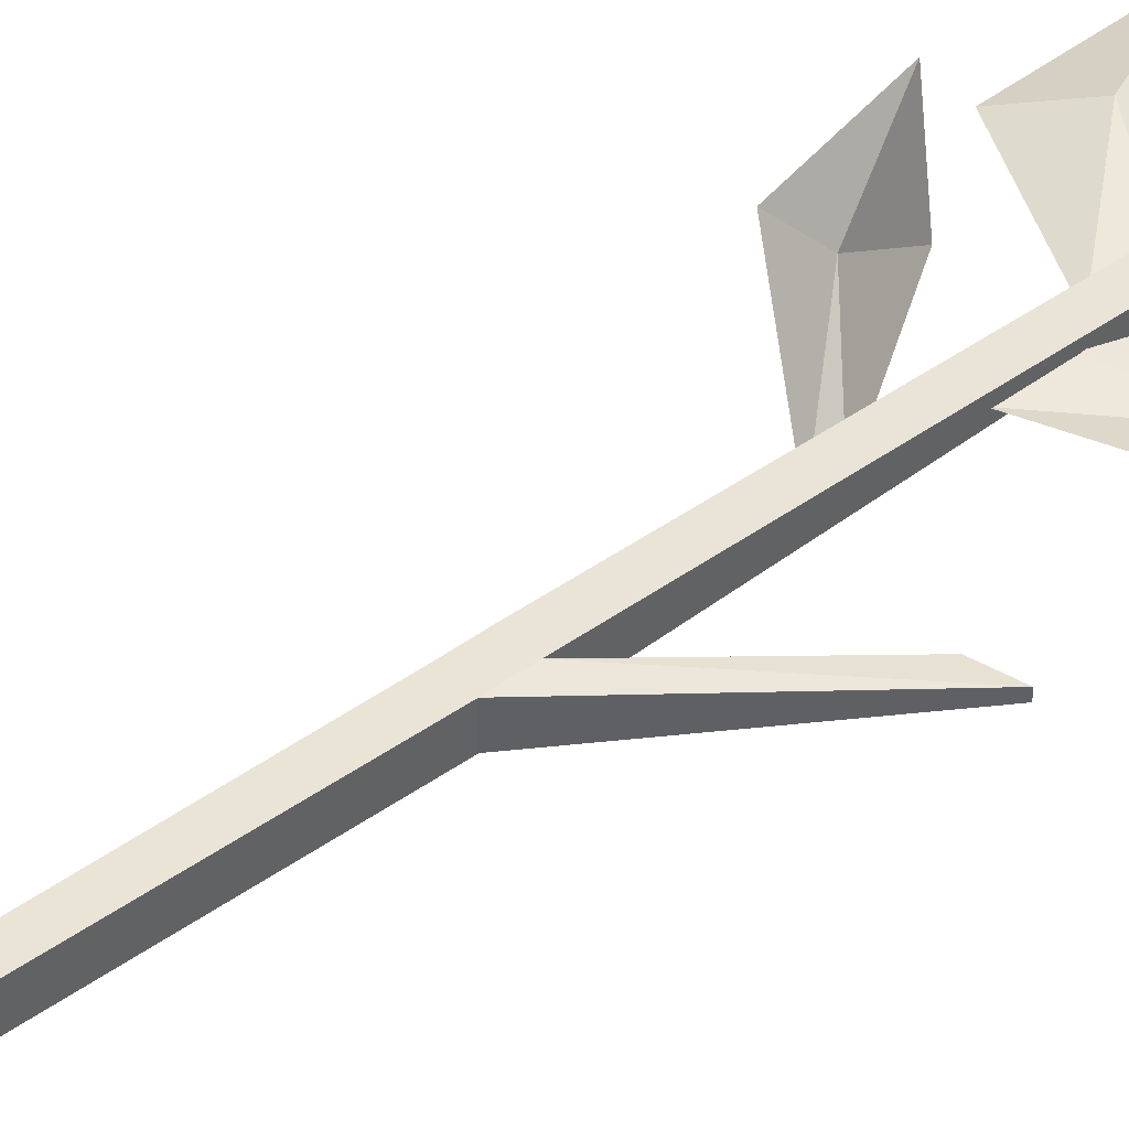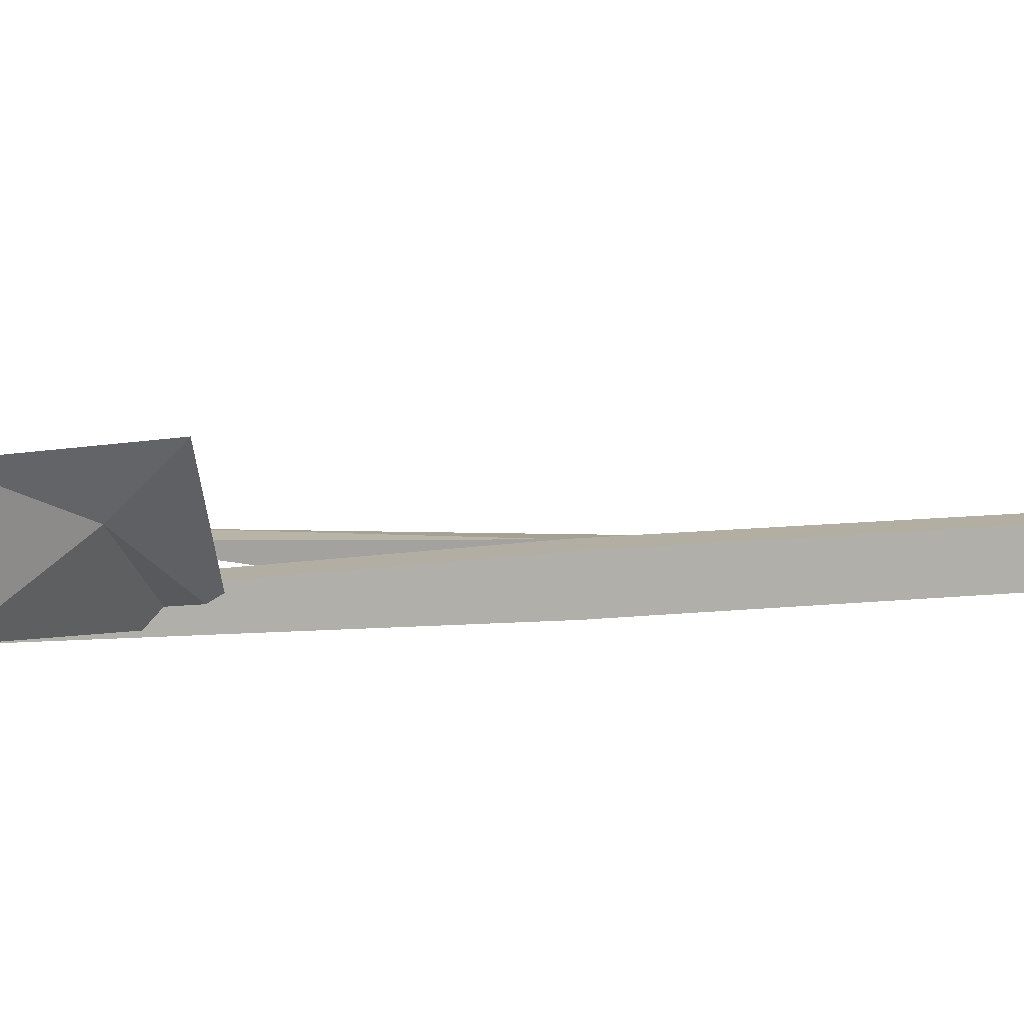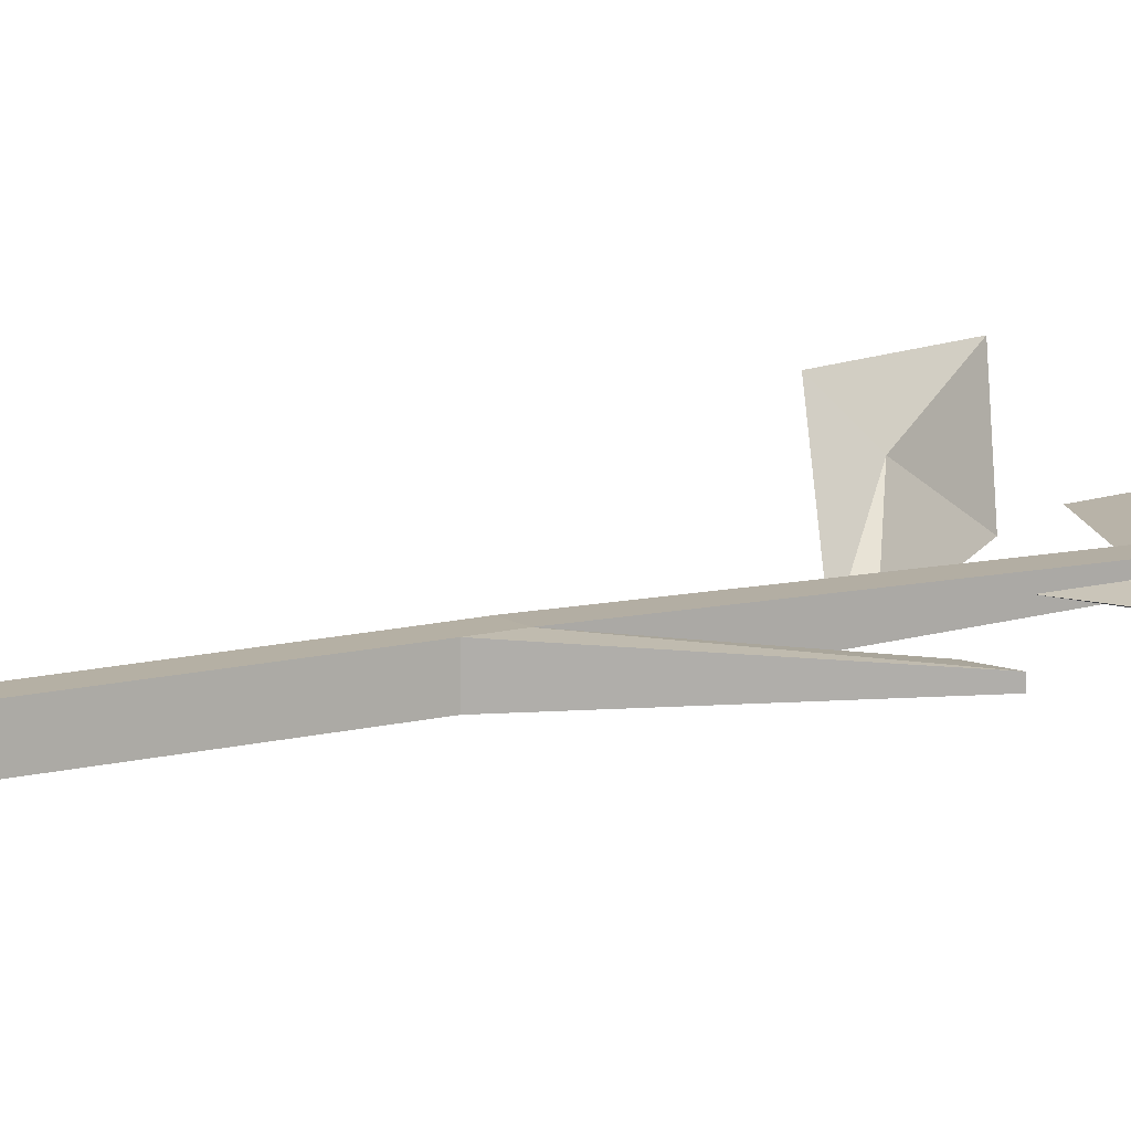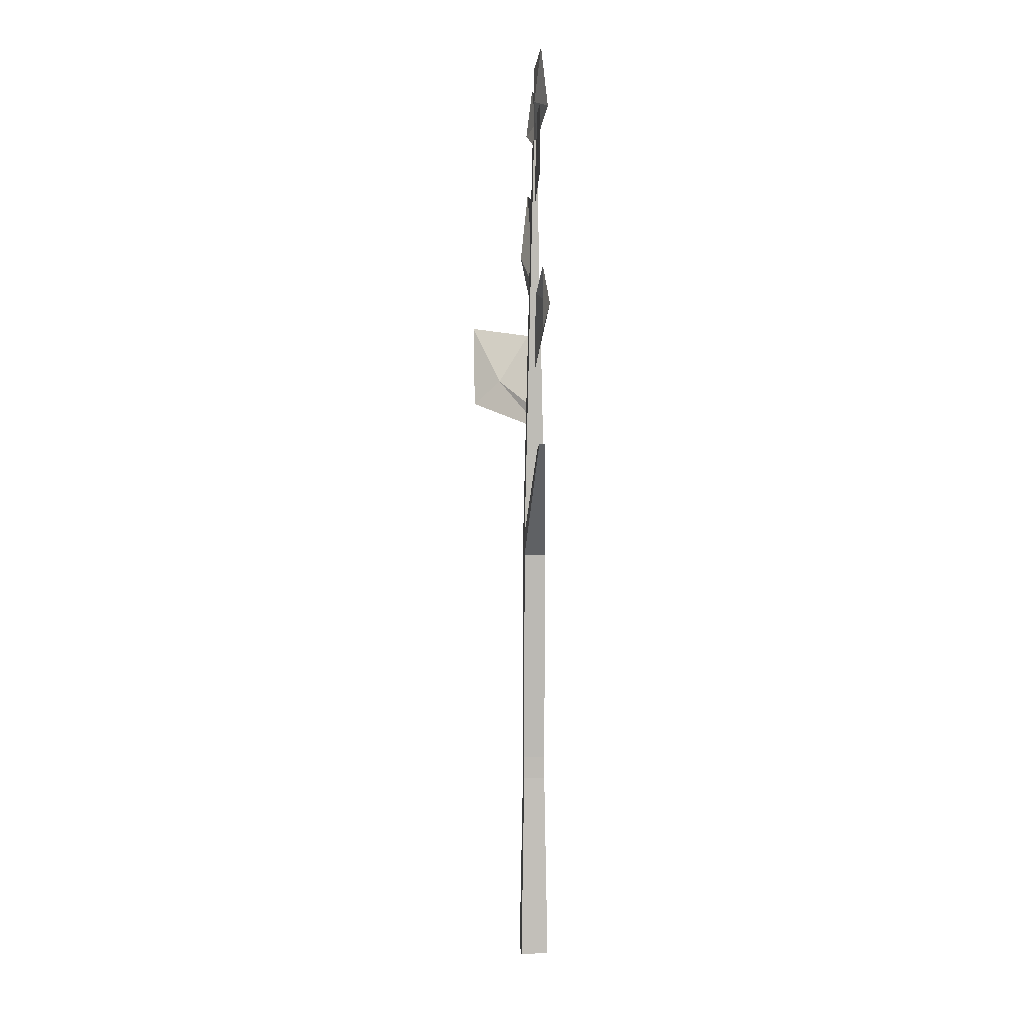
<metadata>
{"format":"obj","ext":"obj","renderer":"f3d","projection":"perspective","resolution":1024,"background":"white","views":[{"elev":43.8,"azim":48.9,"up":"+Z"},{"elev":10.8,"azim":-107.3,"up":"+Z"},{"elev":11.6,"azim":56.4,"up":"+Z"},{"elev":6.1,"azim":86.1,"up":"+Y"}]}
</metadata>
<code>
v  -0.325 0 0.325
v  -0.325 0 -0.325
v  0.325 0 -0.325
v  0.325 0 0.325
v  -0.2 20 0.03
v  0.2 20 0.03
v  0.2 20 -0.03
v  -0.2 20 -0.03
v  0.1497 4.432 0.25
v  -0.25 4.432 0.25
v  0.1497 4.432 -0.25
v  -0.25 4.432 -0.25
v  0.1497 4.968 0.25
v  -0.1882 10.04 0.25
v  -0.25 4.968 0.25
v  0.25 10.04 0.25
v  0.25 10.04 -0.25
v  0.1497 4.968 -0.25
v  -0.1882 10.04 -0.25
v  -0.25 4.968 -0.25
v  -2.57 6.197 -0.075
v  -2.037 6.151 0.075
v  -2.037 6.151 -0.075
v  -2.57 6.197 0.075
v  -0.1882 10.57 0.25
v  0.25 10.57 0.25
v  0.25 10.57 -0.25
v  -0.1882 10.57 -0.25
v  2.364 12.88 -0.07
v  1.847 12.75 -0.07
v  1.847 12.75 0.07
v  2.364 12.88 0.07
v  -1.364 17.25 0.2274
v  -2.103 16.63 0
v  -0.019 15.67 0
v  -0.0187 16.48 0
v  -1.027 18.68 0
v  -2.145 18.85 0
v  1.539 16.12 -0.2412
v  2.398 15.5 0
v  0.1935 14.54 0
v  0.1932 15.35 0
v  0.5216 16.36 0
v  2.402 16.97 0
v  0.0047 13.08 -0.1642
v  0.0048 13.46 -0.1644
v  -0.9467 14.22 0.7871
v  -1.14 13.65 1.395
v  -1.179 15.34 0.0678
v  -1.557 15.51 1.397
v  0.1383 19.06 0
v  1.598 19.16 0
v  0.1385 18.49 0
v  1.08 19.59 0
v  0.8442 20.59 0
v  1.627 20.71 0
v  0.4883 20.86 0.0451
v  1.274 20.69 -0.2062
v  0.2513 19.98 -0.0259
v  0.0137 19.98 0.016
v  0.004 21.67 0.0177
v  0.6535 22.1 -0.0968
v  -0.4241 20.45 -0.06
v  -0.9254 20.19 0.1245
v  -0.1062 19.89 0.0165
v  0.055 19.93 -0.0138
v  -0.2402 21.08 -0.0682
v  -0.7583 21.26 0.0008
g Flowe_Iteration_3
f 1 2 3
f 3 4 1
f 5 6 7
f 7 8 5
f 1 9 10
f 9 1 4
f 3 11 9
f 9 4 3
f 2 12 11
f 11 3 2
f 1 10 12
f 12 2 1
f 13 14 15
f 14 13 16
f 17 16 13
f 13 18 17
f 19 17 18
f 18 20 19
f 15 19 20
f 19 15 14
f 9 13 15
f 15 10 9
f 11 18 13
f 13 9 11
f 12 20 18
f 18 11 12
f 21 22 23
f 22 21 24
f 21 10 24
f 10 21 12
f 10 15 22
f 22 24 10
f 15 20 23
f 23 22 15
f 20 12 21
f 21 23 20
f 6 5 25
f 25 26 6
f 7 6 26
f 26 27 7
f 28 7 27
f 7 28 8
f 25 8 28
f 8 25 5
f 14 26 25
f 26 14 16
f 29 30 31
f 31 32 29
f 19 28 27
f 27 17 19
f 14 25 28
f 28 19 14
f 16 17 29
f 29 32 16
f 17 27 30
f 30 29 17
f 30 26 31
f 26 30 27
f 26 16 32
f 32 31 26
f 33 34 35
f 35 36 33
f 36 37 38
f 38 33 36
f 33 38 34
f 39 40 41
f 41 42 39
f 39 43 44
f 39 44 40
f 45 46 47
f 47 48 45
f 47 49 50
f 47 50 48
f 51 52 53
f 52 51 54
f 54 55 56
f 55 54 51
f 54 56 52
f 47 46 49
f 39 42 43
f 57 58 59
f 59 60 57
f 57 61 62
f 57 62 58
f 57 60 61
f 63 64 65
f 65 66 63
f 63 67 68
f 63 68 64
f 63 66 67

</code>
